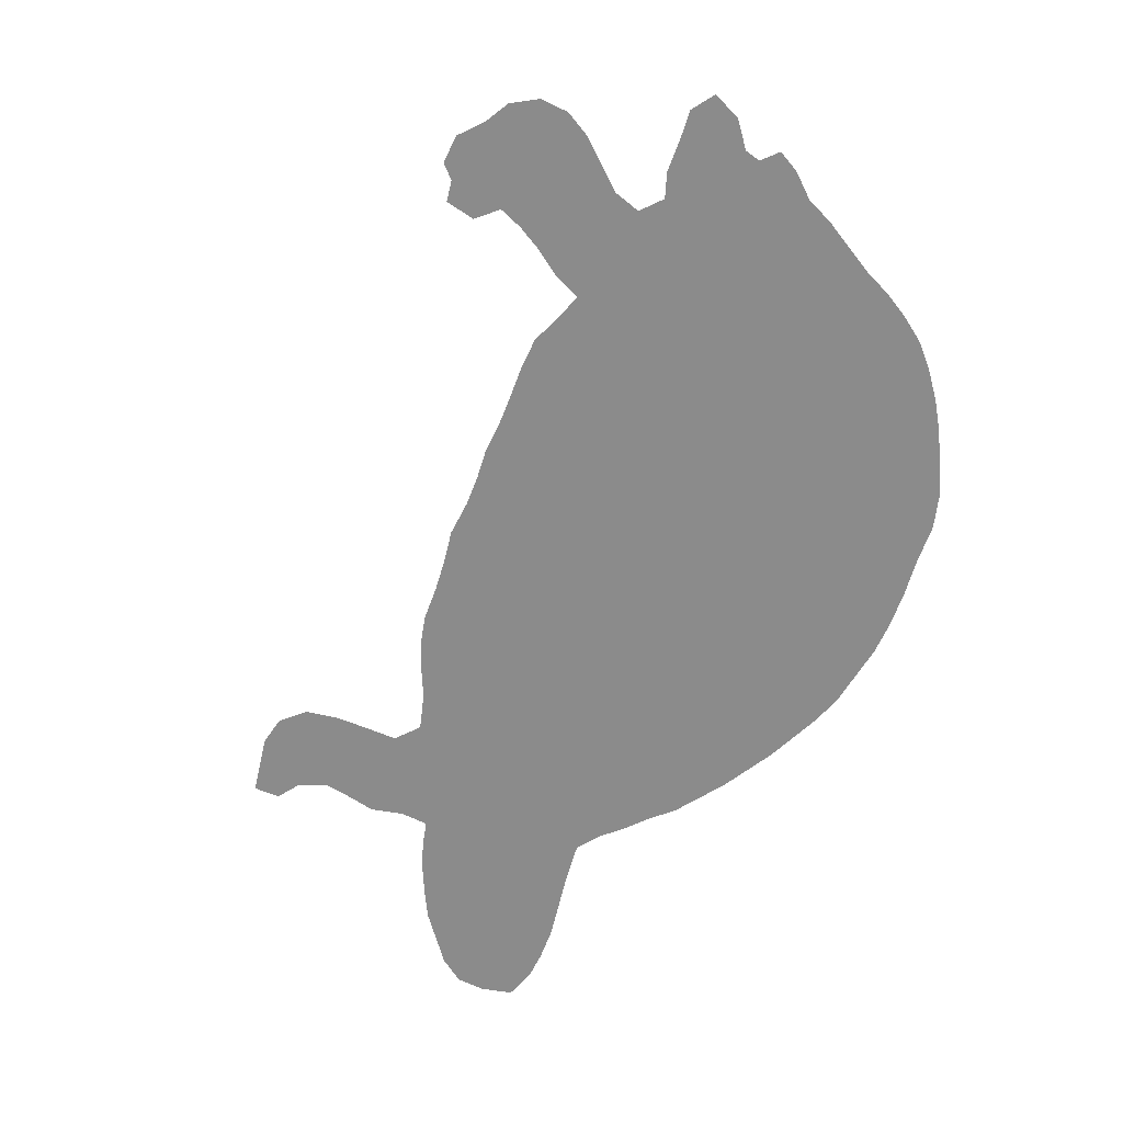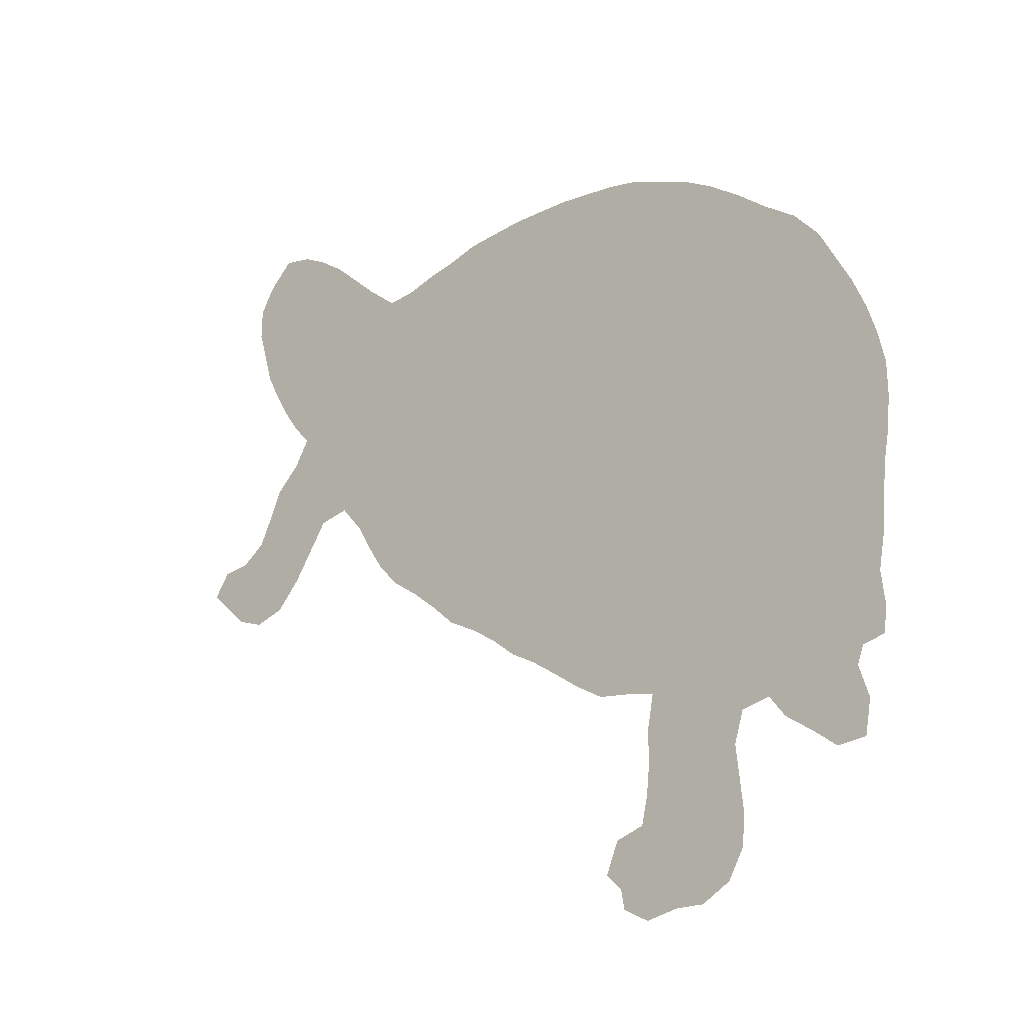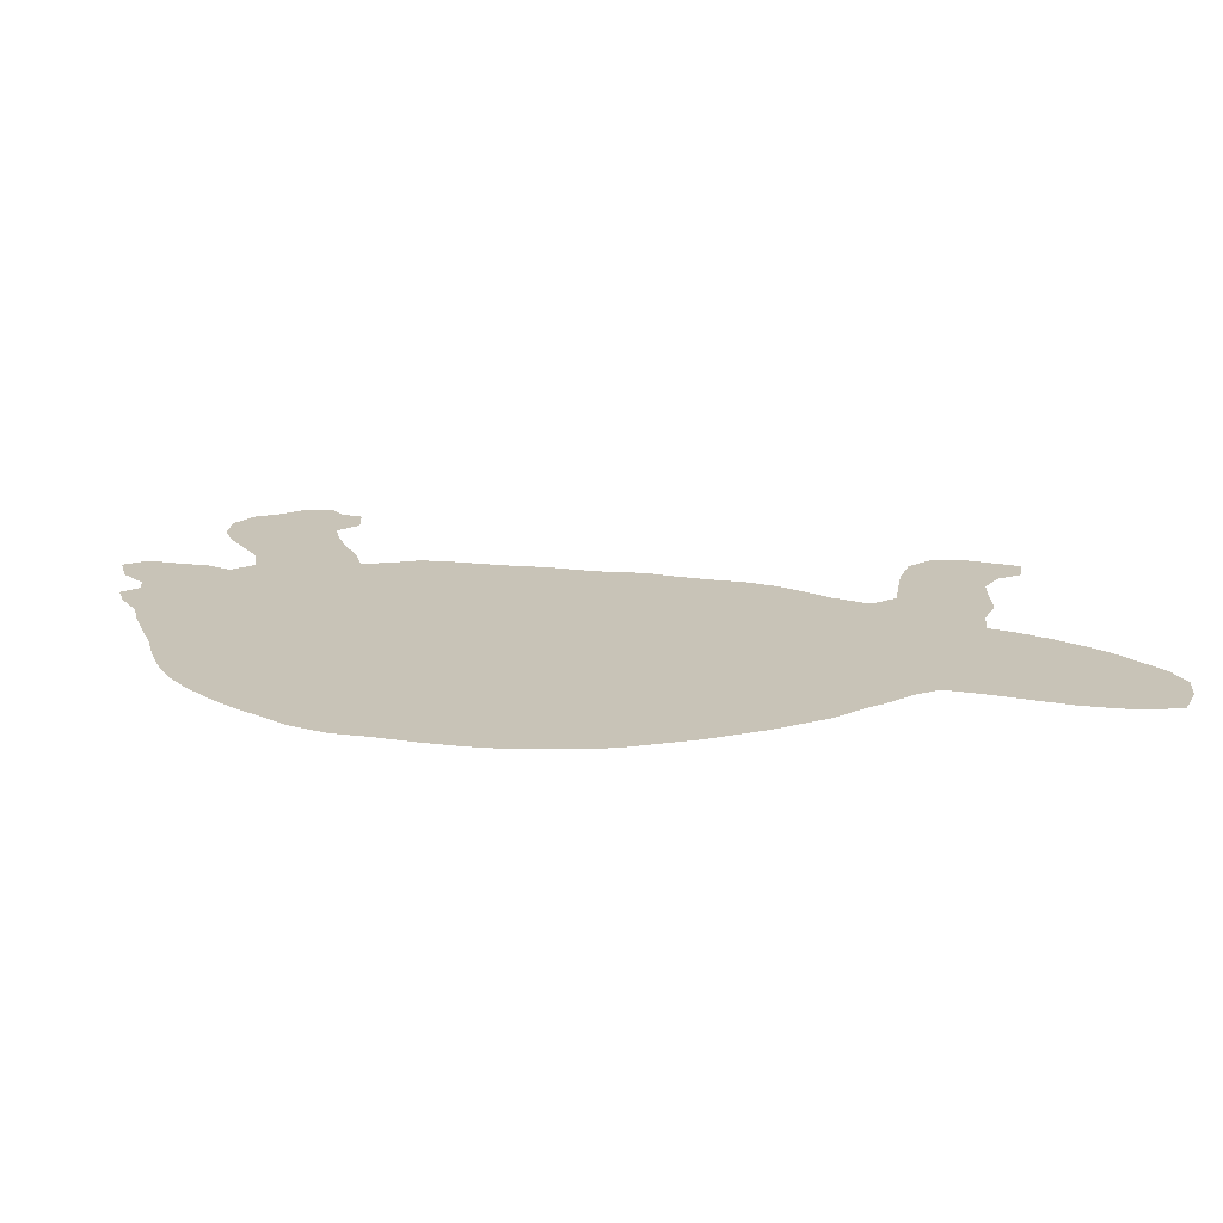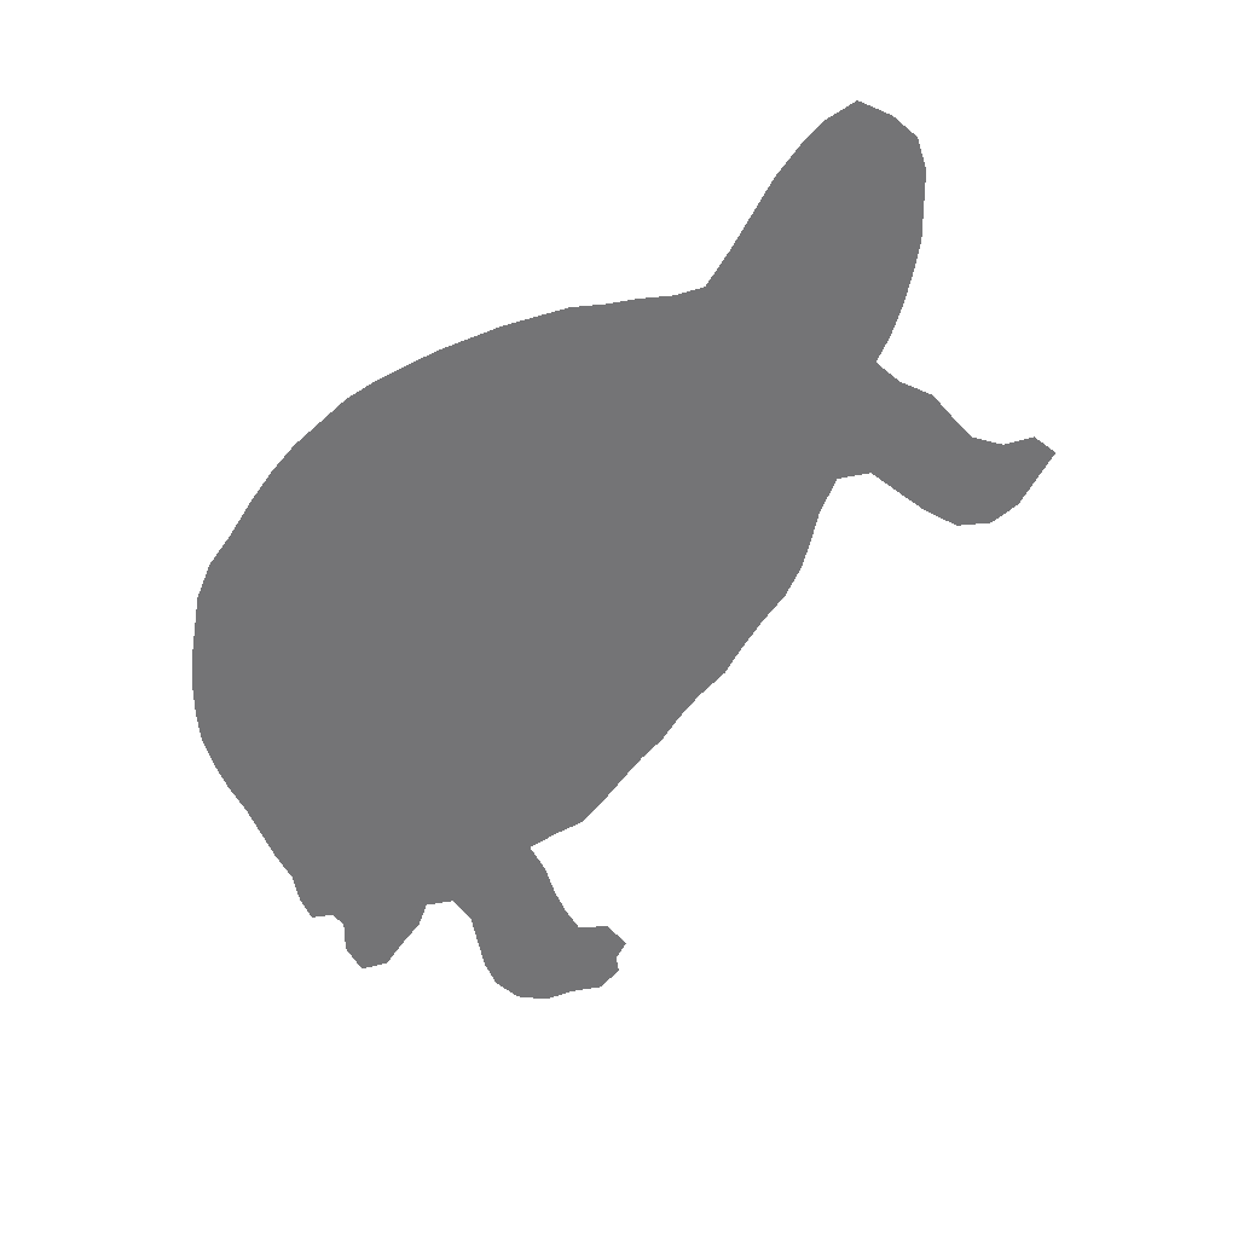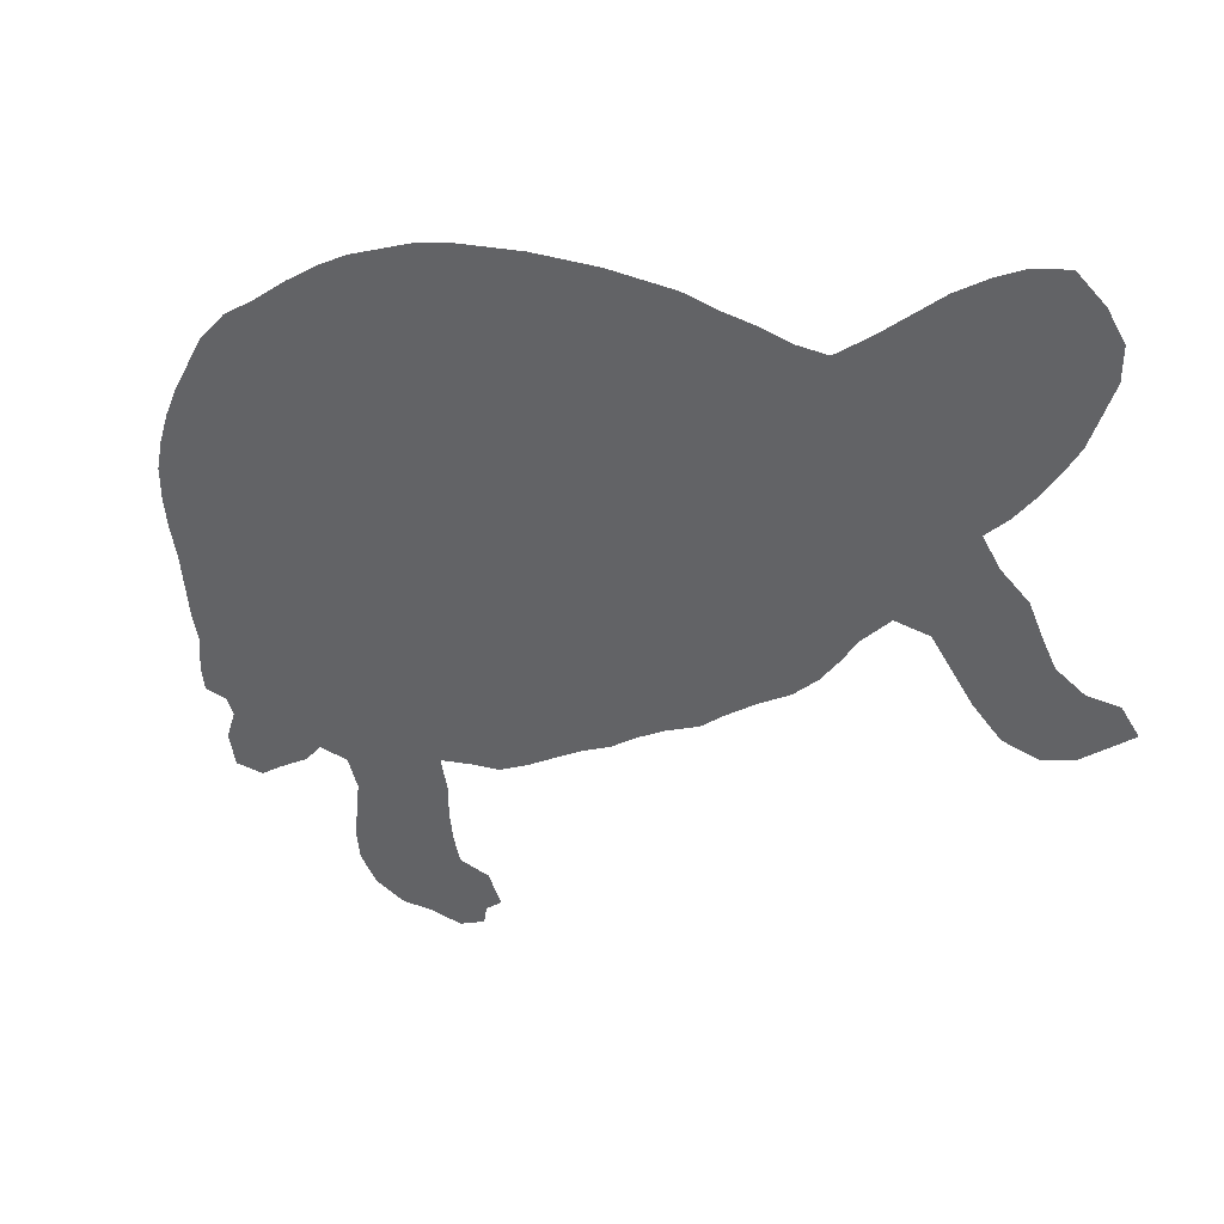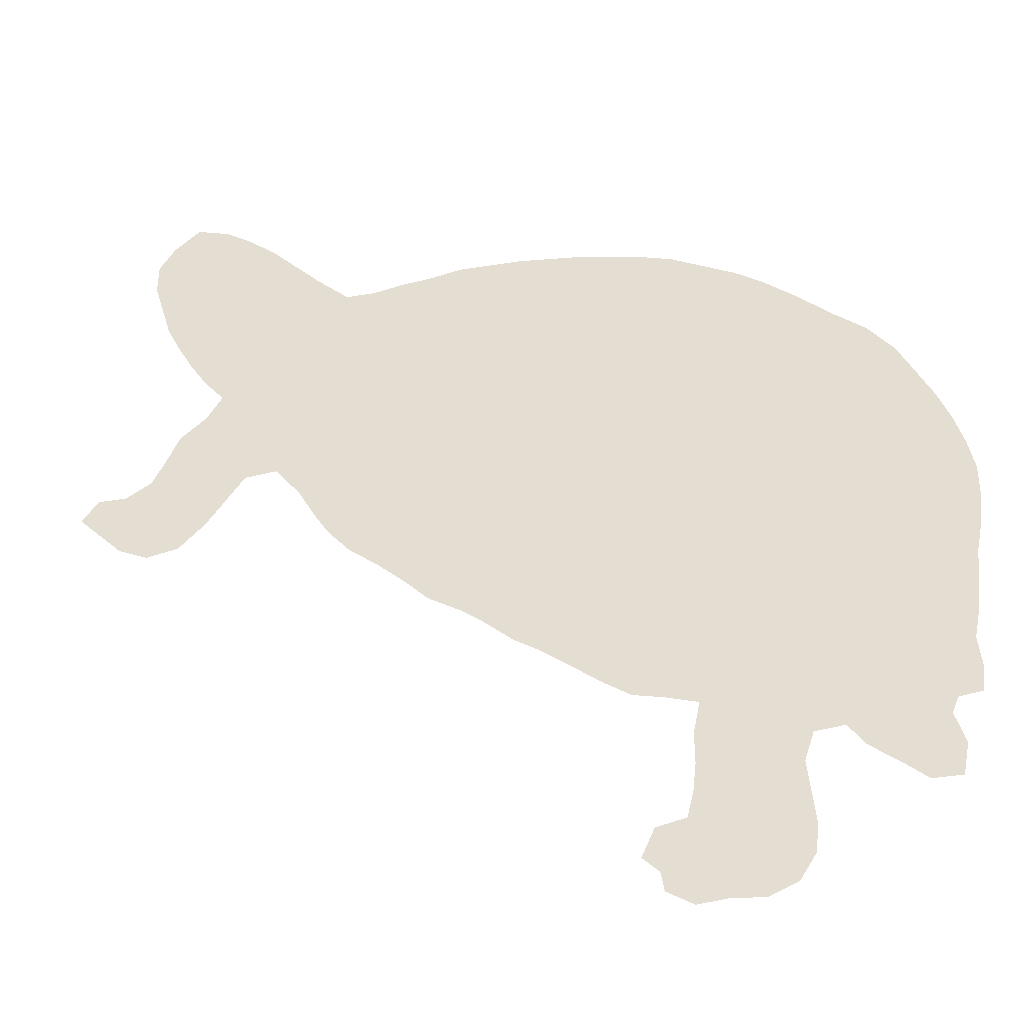
<metadata>
{"format":"obj","ext":"obj","renderer":"f3d","projection":"perspective","resolution":1024,"background":"white","views":[{"elev":-63.9,"azim":31.9,"up":"+Z"},{"elev":-28.1,"azim":43.8,"up":"+Y"},{"elev":19.7,"azim":154.3,"up":"+Z"},{"elev":-56.3,"azim":-163.0,"up":"+Z"},{"elev":41.4,"azim":-152.1,"up":"+Y"},{"elev":-38.5,"azim":11.7,"up":"+Y"}]}
</metadata>
<code>
v 0 0.5658 0
v 0.01779 0.5907 0
v 0.04982 0.5907 0
v 0.07829 0.6085 0
v 0.09253 0.637 0
v 0.1068 0.669 0
v 0.1352 0.6939 0
v 0.153 0.7224 0
v 0.1317 0.7473 0
v 0.1103 0.7794 0
v 0.09253 0.8114 0
v 0.07829 0.8399 0
v 0.06762 0.8754 0
v 0.05694 0.911 0
v 0.05694 0.9466 0
v 0.07473 0.9751 0
v 0.1032 1 0
v 0.1388 0.9893 0
v 0.1673 0.9715 0
v 0.1993 0.9466 0
v 0.2313 0.9146 0
v 0.2598 0.8861 0
v 0.2954 0.8541 0
v 0.3274 0.8541 0
v 0.363 0.8612 0
v 0.395 0.8648 0
v 0.4306 0.8719 0
v 0.4662 0.8719 0
v 0.5018 0.8719 0
v 0.5374 0.8683 0
v 0.5729 0.8648 0
v 0.6085 0.8577 0
v 0.6441 0.8505 0
v 0.6797 0.8399 0
v 0.7153 0.8221 0
v 0.7509 0.8043 0
v 0.7829 0.7829 0
v 0.8185 0.7544 0
v 0.8541 0.7224 0
v 0.8897 0.6939 0
v 0.9182 0.6584 0
v 0.9359 0.6228 0
v 0.9537 0.5872 0
v 0.968 0.5516 0
v 0.9787 0.516 0
v 0.9858 0.4804 0
v 0.9858 0.4448 0
v 0.9822 0.4093 0
v 0.9751 0.3737 0
v 0.9715 0.3381 0
v 0.968 0.3025 0
v 0.9608 0.2669 0
v 0.9644 0.2313 0
v 0.9608 0.2029 0
v 0.9359 0.1993 0
v 0.9288 0.1815 0
v 0.9395 0.1459 0
v 0.9324 0.1103 0
v 0.9004 0.1103 0
v 0.8754 0.1317 0
v 0.8434 0.1566 0
v 0.8256 0.1815 0
v 0.7936 0.1779 0
v 0.7829 0.1459 0
v 0.7865 0.1103 0
v 0.79 0.07473 0
v 0.7865 0.0427 0
v 0.7687 0.01423 0
v 0.7367 0 0
v 0.7046 0.003559 0
v 0.669 0 0
v 0.6406 0.01779 0
v 0.637 0.03915 0
v 0.6192 0.05694 0
v 0.6334 0.08897 0
v 0.6655 0.09609 0
v 0.6726 0.1246 0
v 0.6762 0.1566 0
v 0.6762 0.1922 0
v 0.6833 0.2278 0
v 0.6477 0.2384 0
v 0.6157 0.2455 0
v 0.5836 0.2669 0
v 0.5516 0.2918 0
v 0.5231 0.3132 0
v 0.4947 0.331 0
v 0.4662 0.3559 0
v 0.4377 0.3772 0
v 0.4021 0.3986 0
v 0.3772 0.4235 0
v 0.3452 0.452 0
v 0.3132 0.4769 0
v 0.2883 0.5053 0
v 0.2705 0.5338 0
v 0.2527 0.5658 0
v 0.2242 0.6014 0
v 0.1886 0.5979 0
v 0.1637 0.5623 0
v 0.1459 0.5374 0
v 0.1174 0.5089 0
v 0.08185 0.5018 0
v 0.04982 0.516 0
v 0.02135 0.5445 0
f 48 80 49
f 32 88 33
f 33 88 35
f 49 80 50
f 71 73 72
f 70 73 71
f 47 80 48
f 39 42 40
f 39 85 84
f 39 84 42
f 33 35 34
f 14 16 15
f 32 90 88
f 50 80 62
f 85 87 86
f 36 87 37
f 35 88 87
f 35 87 36
f 51 62 52
f 50 62 51
f 57 59 58
f 73 75 74
f 40 42 41
f 45 80 47
f 44 80 45
f 45 47 46
f 44 81 80
f 14 18 16
f 14 19 18
f 16 18 17
f 13 20 19
f 13 19 14
f 12 20 13
f 88 90 89
f 25 95 26
f 30 91 90
f 11 21 12
f 12 21 20
f 1 103 2
f 4 100 99
f 26 28 27
f 53 55 54
f 52 55 53
f 52 62 55
f 37 87 38
f 38 85 39
f 38 87 85
f 57 60 59
f 81 83 82
f 81 84 83
f 43 81 44
f 42 84 43
f 43 84 81
f 31 90 32
f 30 90 31
f 9 22 10
f 10 21 11
f 10 22 21
f 9 23 22
f 3 103 102
f 3 102 101
f 2 103 3
f 3 100 4
f 3 101 100
f 6 97 7
f 28 94 91
f 26 95 94
f 26 94 28
f 29 91 30
f 28 91 29
f 56 60 57
f 55 62 56
f 66 76 70
f 70 76 73
f 73 76 75
f 65 76 66
f 24 95 25
f 8 23 9
f 5 97 6
f 4 99 98
f 4 98 5
f 5 98 97
f 91 93 92
f 91 94 93
f 67 69 68
f 67 70 69
f 66 70 67
f 56 62 61
f 56 61 60
f 62 80 63
f 7 97 96
f 7 96 8
f 8 96 23
f 24 96 95
f 23 96 24
f 65 77 76
f 64 77 65
f 64 78 77
f 63 80 79
f 63 79 64
f 64 79 78

</code>
